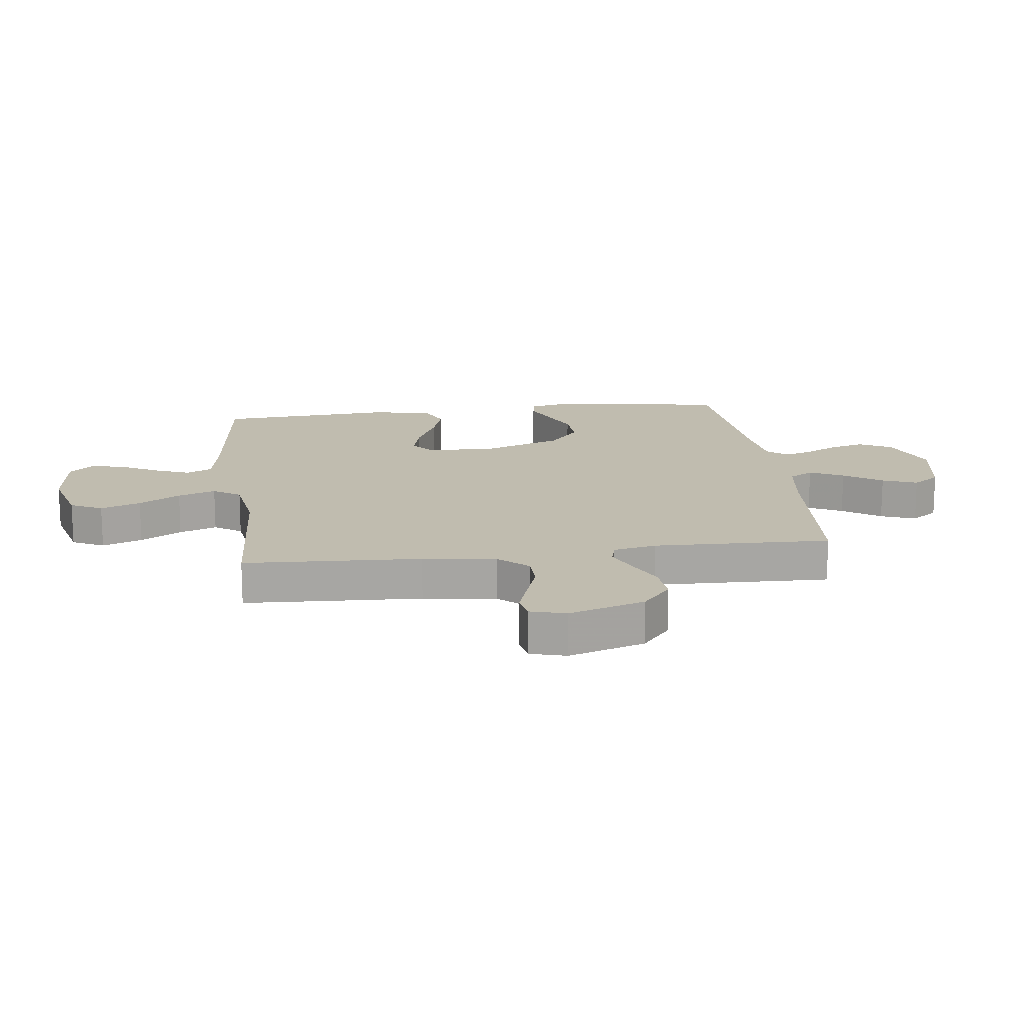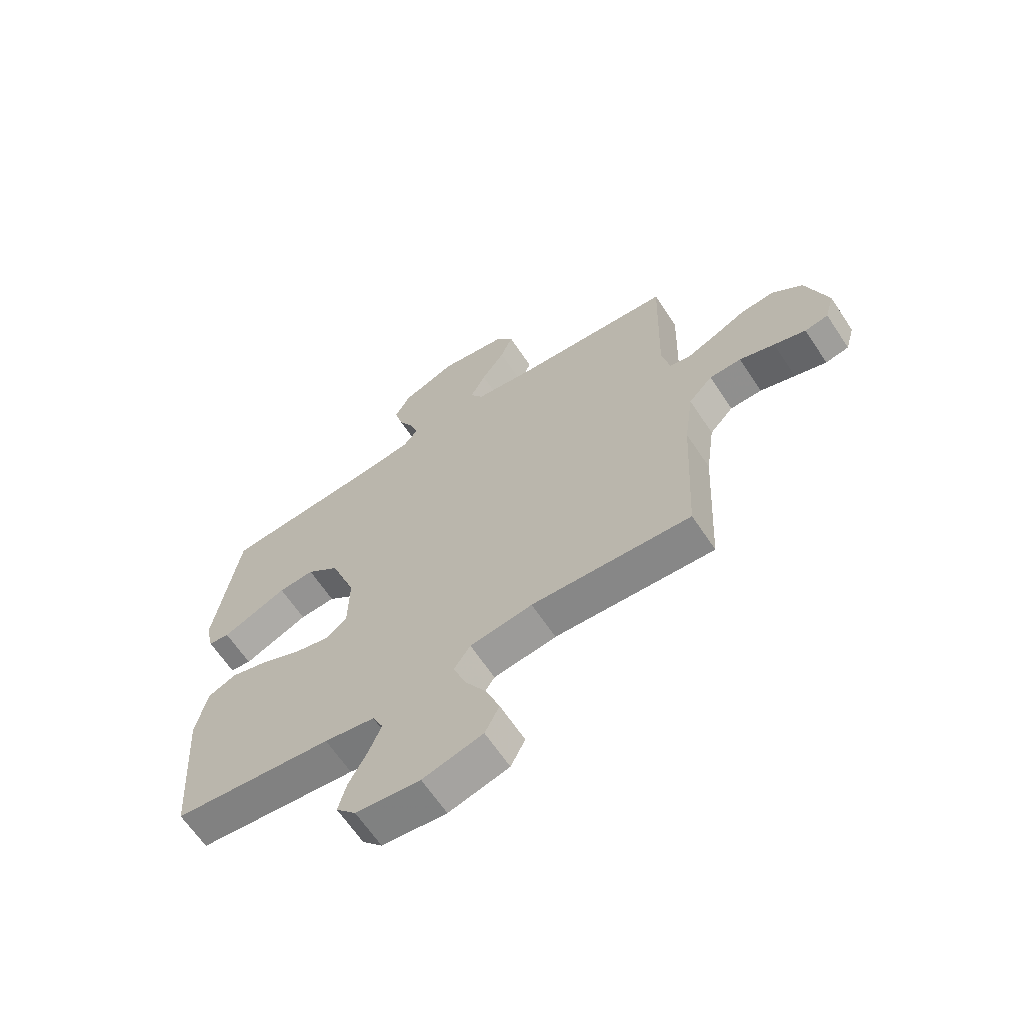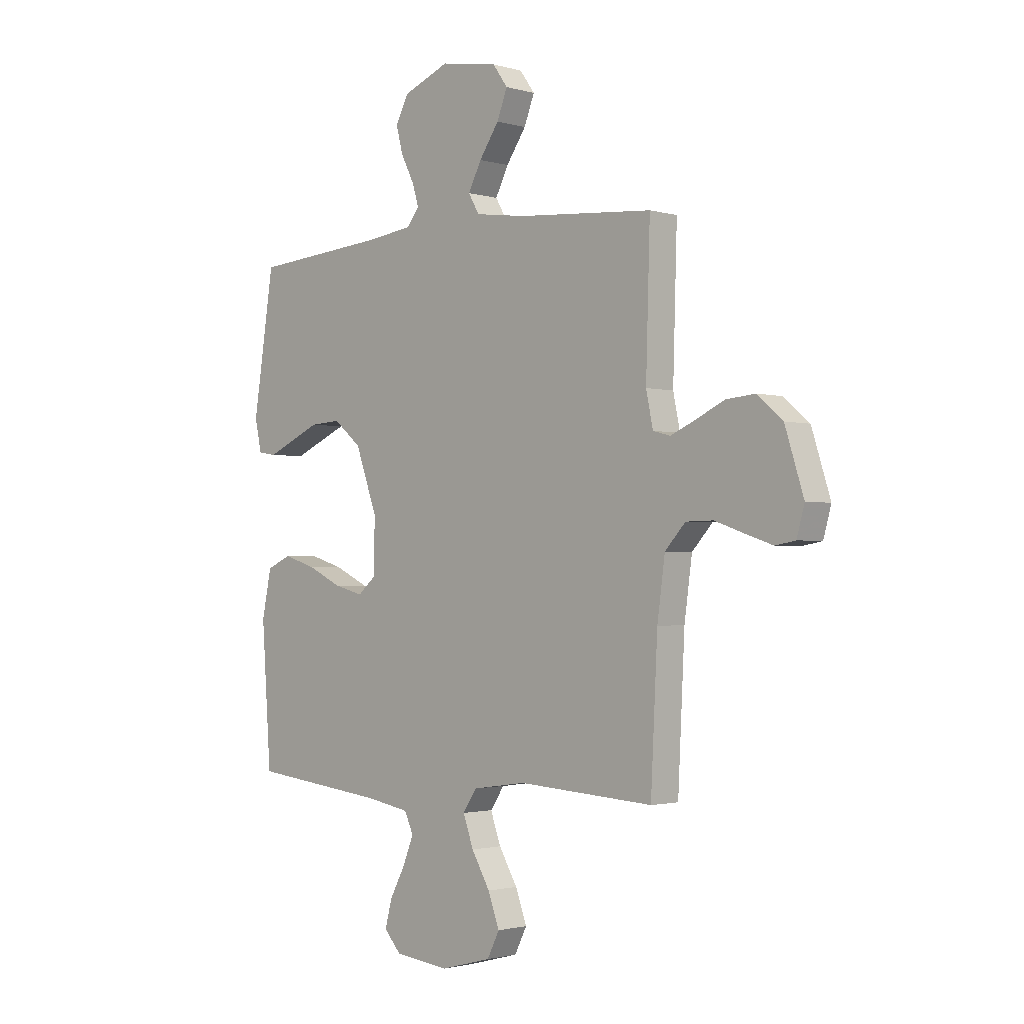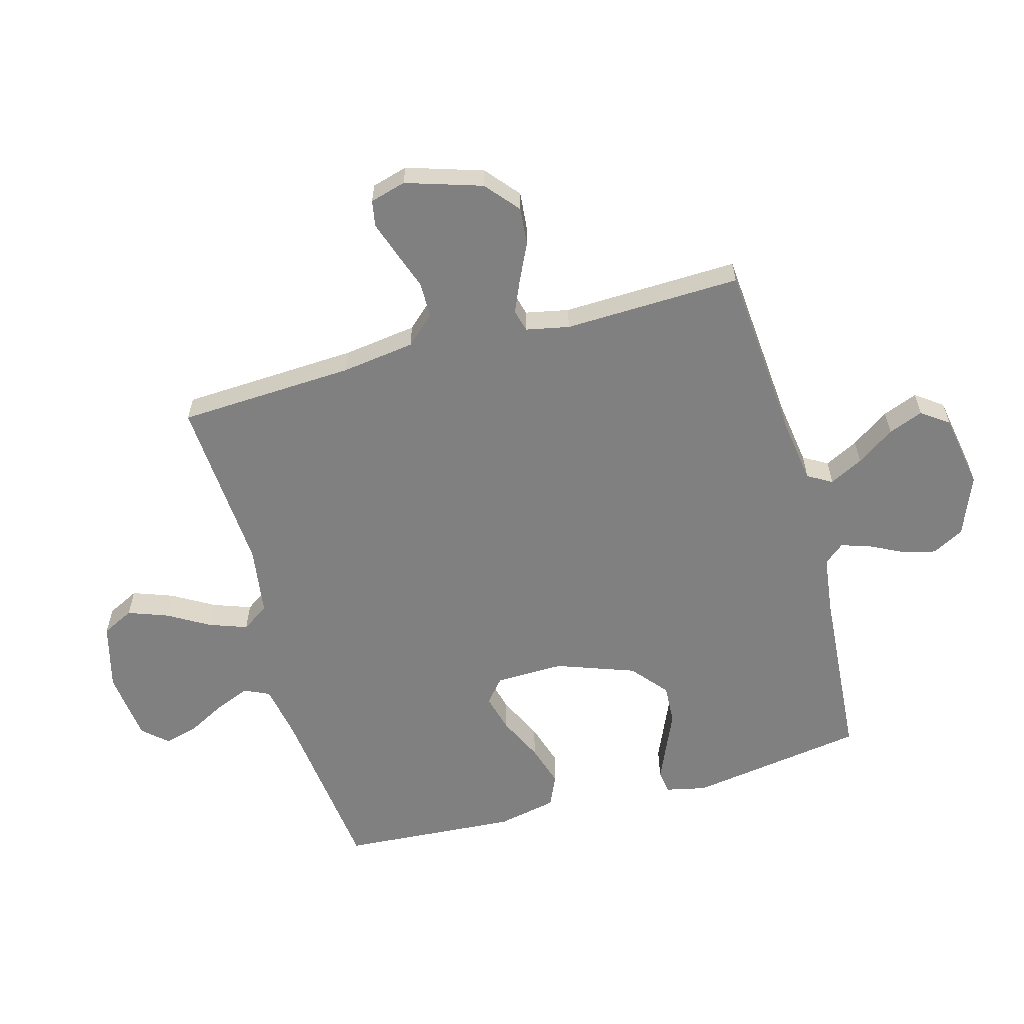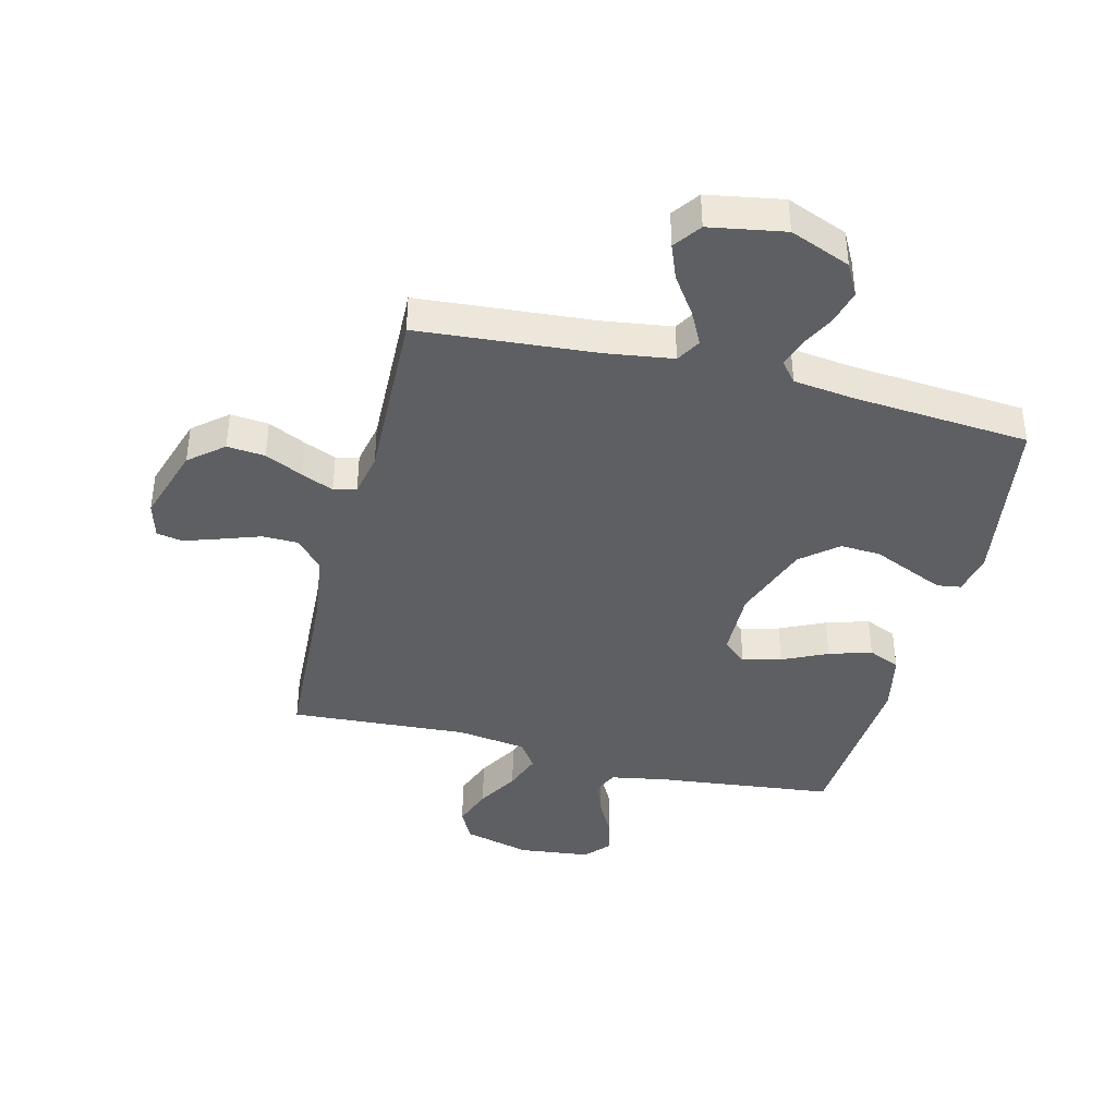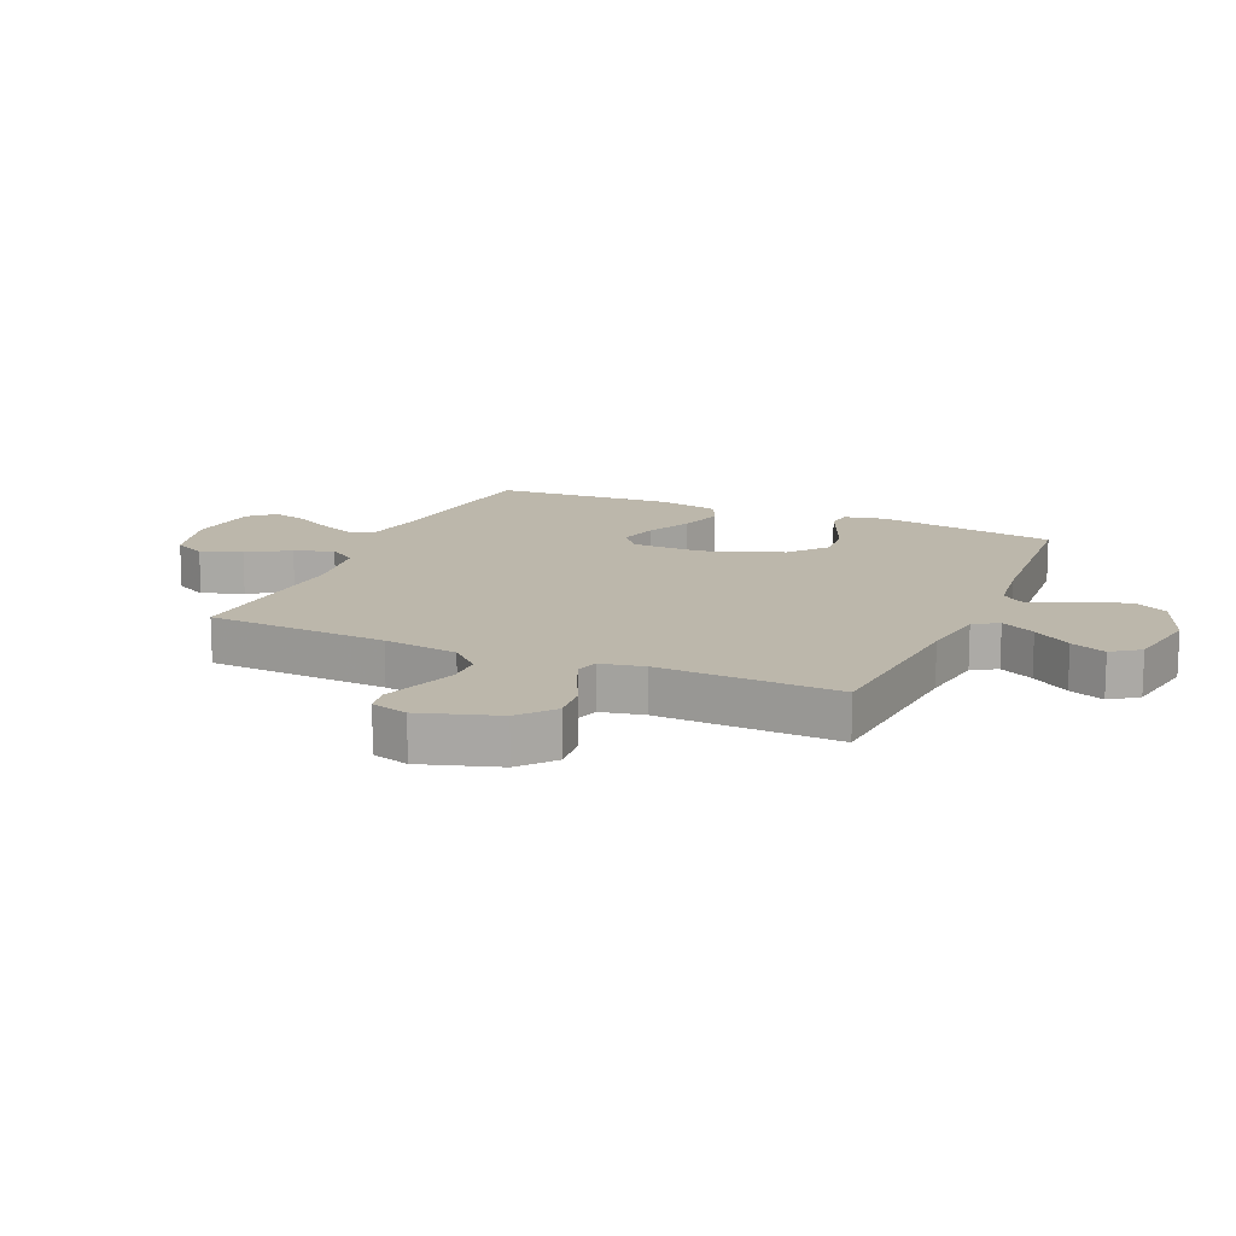
<metadata>
{"format":"obj","ext":"obj","renderer":"f3d","projection":"perspective","resolution":1024,"background":"white","views":[{"elev":16.3,"azim":-97.3,"up":"+Y"},{"elev":-64.7,"azim":-146.4,"up":"+Z"},{"elev":-1.8,"azim":-135.4,"up":"+Z"},{"elev":-60.0,"azim":-74.5,"up":"+Y"},{"elev":-40.2,"azim":-14.1,"up":"+Y"},{"elev":14.5,"azim":-66.3,"up":"+Y"}]}
</metadata>
<code>
v -0.5 0.07 -0.5
v -0.515 0.07 -0.2
v -0.532 0.07 -0.076
v -0.577 0.07 -0.027
v -0.637 0.07 -0.026
v -0.703 0.07 -0.049
v -0.763 0.07 -0.069
v -0.807 0.07 -0.061
v -0.824 0.07 0
v -0.783 0.07 0.129
v -0.726 0.07 0.177
v -0.662 0.07 0.171
v -0.599 0.07 0.141
v -0.544 0.07 0.117
v -0.506 0.07 0.127
v -0.491 0.07 0.2
v -0.5 0.07 0.5
v -0.2 0.07 0.524
v -0.088 0.07 0.54
v -0.064 0.07 0.581
v -0.093 0.07 0.638
v -0.137 0.07 0.702
v -0.16 0.07 0.761
v -0.127 0.07 0.807
v 0 0.07 0.829
v 0.102 0.07 0.788
v 0.131 0.07 0.734
v 0.116 0.07 0.676
v 0.087 0.07 0.619
v 0.072 0.07 0.571
v 0.1 0.07 0.537
v 0.2 0.07 0.524
v 0.5 0.07 0.5
v 0.546 0.07 0.2
v 0.531 0.07 0.132
v 0.491 0.07 0.126
v 0.434 0.07 0.151
v 0.368 0.07 0.18
v 0.3 0.07 0.184
v 0.239 0.07 0.133
v 0.191 0.07 0
v 0.193 0.07 -0.116
v 0.233 0.07 -0.15
v 0.298 0.07 -0.133
v 0.374 0.07 -0.097
v 0.446 0.07 -0.075
v 0.5 0.07 -0.099
v 0.521 0.07 -0.2
v 0.5 0.07 -0.5
v 0.2 0.07 -0.534
v 0.105 0.07 -0.551
v 0.085 0.07 -0.594
v 0.109 0.07 -0.653
v 0.143 0.07 -0.717
v 0.158 0.07 -0.775
v 0.121 0.07 -0.816
v 0 0.07 -0.83
v -0.113 0.07 -0.8
v -0.14 0.07 -0.746
v -0.115 0.07 -0.678
v -0.074 0.07 -0.608
v -0.051 0.07 -0.544
v -0.082 0.07 -0.498
v -0.2 0.07 -0.481
v -0.5 0 -0.5
v -0.515 0 -0.2
v -0.532 0 -0.076
v -0.577 0 -0.027
v -0.637 0 -0.026
v -0.703 0 -0.049
v -0.763 0 -0.069
v -0.807 0 -0.061
v -0.824 0 0
v -0.783 0 0.129
v -0.726 0 0.177
v -0.662 0 0.171
v -0.599 0 0.141
v -0.544 0 0.117
v -0.506 0 0.127
v -0.491 0 0.2
v -0.5 0 0.5
v -0.2 0 0.524
v -0.088 0 0.54
v -0.064 0 0.581
v -0.093 0 0.638
v -0.137 0 0.702
v -0.16 0 0.761
v -0.127 0 0.807
v 0 0 0.829
v 0.102 0 0.788
v 0.131 0 0.734
v 0.116 0 0.676
v 0.087 0 0.619
v 0.072 0 0.571
v 0.1 0 0.537
v 0.2 0 0.524
v 0.5 0 0.5
v 0.546 0 0.2
v 0.531 0 0.132
v 0.491 0 0.126
v 0.434 0 0.151
v 0.368 0 0.18
v 0.3 0 0.184
v 0.239 0 0.133
v 0.191 0 0
v 0.193 0 -0.116
v 0.233 0 -0.15
v 0.298 0 -0.133
v 0.374 0 -0.097
v 0.446 0 -0.075
v 0.5 0 -0.099
v 0.521 0 -0.2
v 0.5 0 -0.5
v 0.2 0 -0.534
v 0.105 0 -0.551
v 0.085 0 -0.594
v 0.109 0 -0.653
v 0.143 0 -0.717
v 0.158 0 -0.775
v 0.121 0 -0.816
v 0 0 -0.83
v -0.113 0 -0.8
v -0.14 0 -0.746
v -0.115 0 -0.678
v -0.074 0 -0.608
v -0.051 0 -0.544
v -0.082 0 -0.498
v -0.2 0 -0.481
f 58 59 60 61
f 58 61 62
f 57 58 62
f 56 57 62
f 53 54 55 56
f 52 53 56 62
f 51 52 62 63
f 47 48 49 50
f 47 50 51 63
f 44 45 46 47
f 43 44 47 63
f 35 36 37 38
f 33 34 35 38
f 32 33 38 39
f 31 32 39 40
f 26 27 28 29
f 26 29 30
f 25 26 30
f 24 25 30
f 21 22 23 24
f 20 21 24 30
f 19 20 30 31
f 16 17 18
f 15 16 18 19
f 10 11 12 13
f 10 13 14
f 9 10 14
f 8 9 14 15
f 5 6 7 8
f 64 1 2
f 64 2 3
f 42 43 63 64
f 41 42 64 3
f 40 41 3 4
f 15 19 31 40
f 15 40 4 5
f 5 8 15
f 125 124 123 122
f 126 125 122
f 126 122 121
f 126 121 120
f 120 119 118 117
f 126 120 117 116
f 127 126 116 115
f 114 113 112 111
f 127 115 114 111
f 111 110 109 108
f 127 111 108 107
f 102 101 100 99
f 102 99 98 97
f 103 102 97 96
f 104 103 96 95
f 93 92 91 90
f 94 93 90
f 94 90 89
f 94 89 88
f 88 87 86 85
f 94 88 85 84
f 95 94 84 83
f 82 81 80
f 83 82 80 79
f 77 76 75 74
f 78 77 74
f 78 74 73
f 79 78 73 72
f 72 71 70 69
f 66 65 128
f 67 66 128
f 128 127 107 106
f 67 128 106 105
f 68 67 105 104
f 104 95 83 79
f 69 68 104 79
f 79 72 69
f 1 65 66 2
f 2 66 67 3
f 3 67 68 4
f 4 68 69 5
f 5 69 70 6
f 6 70 71 7
f 7 71 72 8
f 8 72 73 9
f 9 73 74 10
f 10 74 75 11
f 11 75 76 12
f 12 76 77 13
f 13 77 78 14
f 14 78 79 15
f 15 79 80 16
f 16 80 81 17
f 17 81 82 18
f 18 82 83 19
f 19 83 84 20
f 20 84 85 21
f 21 85 86 22
f 22 86 87 23
f 23 87 88 24
f 24 88 89 25
f 25 89 90 26
f 26 90 91 27
f 27 91 92 28
f 28 92 93 29
f 29 93 94 30
f 30 94 95 31
f 31 95 96 32
f 32 96 97 33
f 33 97 98 34
f 34 98 99 35
f 35 99 100 36
f 36 100 101 37
f 37 101 102 38
f 38 102 103 39
f 39 103 104 40
f 40 104 105 41
f 41 105 106 42
f 42 106 107 43
f 43 107 108 44
f 44 108 109 45
f 45 109 110 46
f 46 110 111 47
f 47 111 112 48
f 48 112 113 49
f 49 113 114 50
f 50 114 115 51
f 51 115 116 52
f 52 116 117 53
f 53 117 118 54
f 54 118 119 55
f 55 119 120 56
f 56 120 121 57
f 57 121 122 58
f 58 122 123 59
f 59 123 124 60
f 60 124 125 61
f 61 125 126 62
f 62 126 127 63
f 63 127 128 64
f 64 128 65 1

</code>
